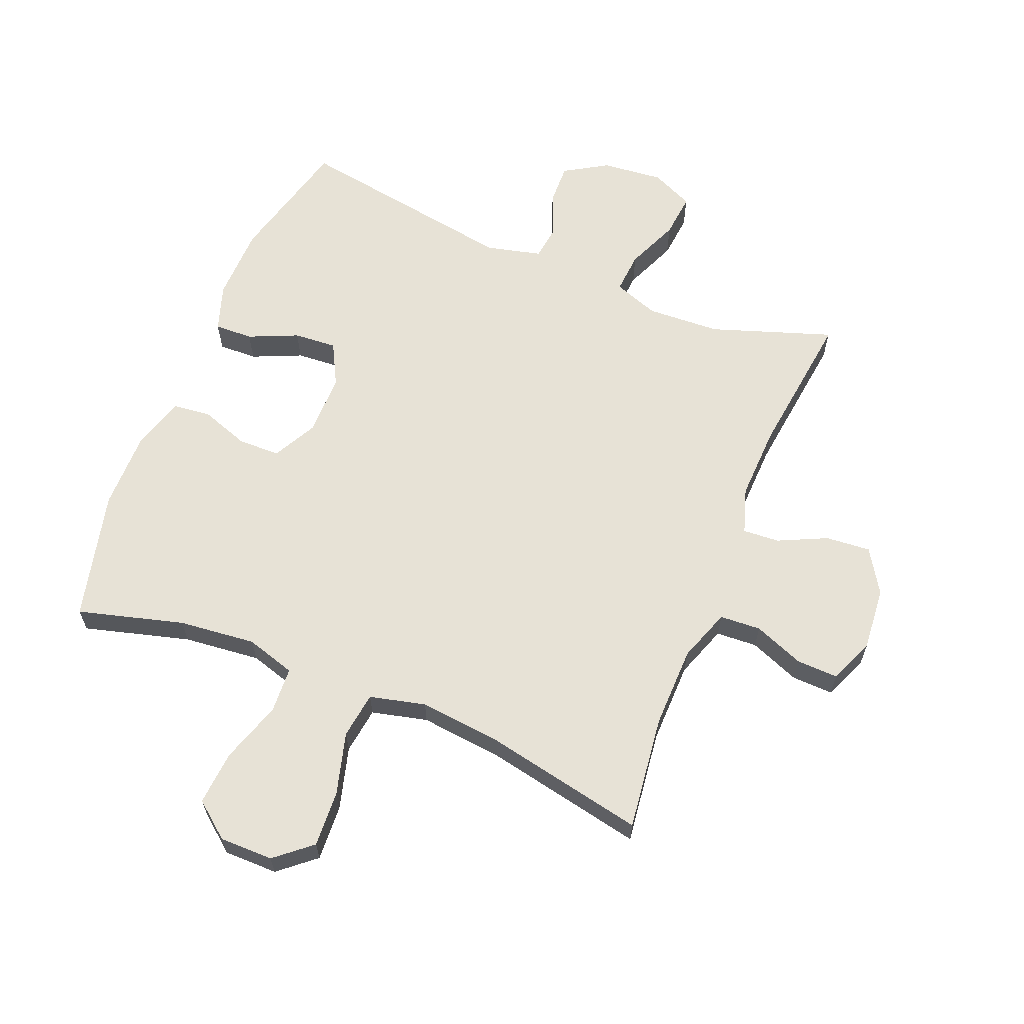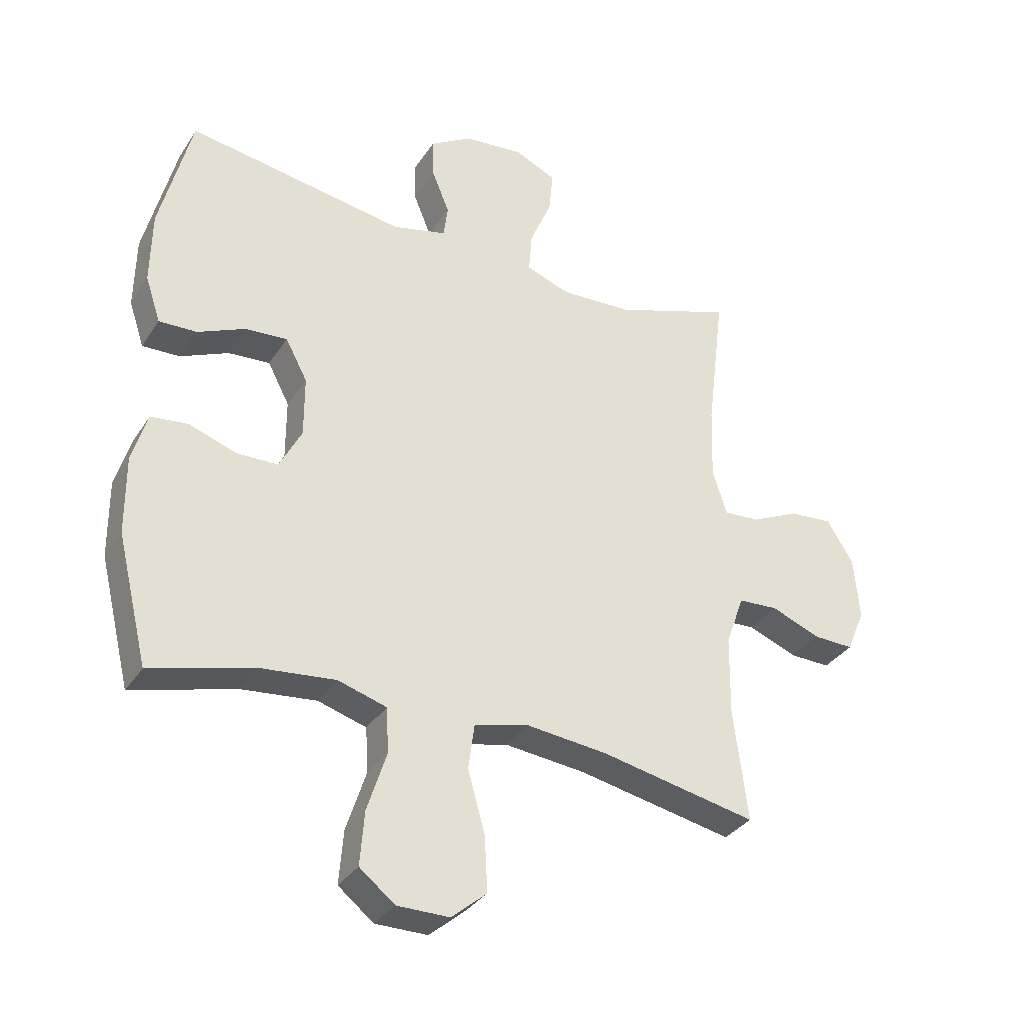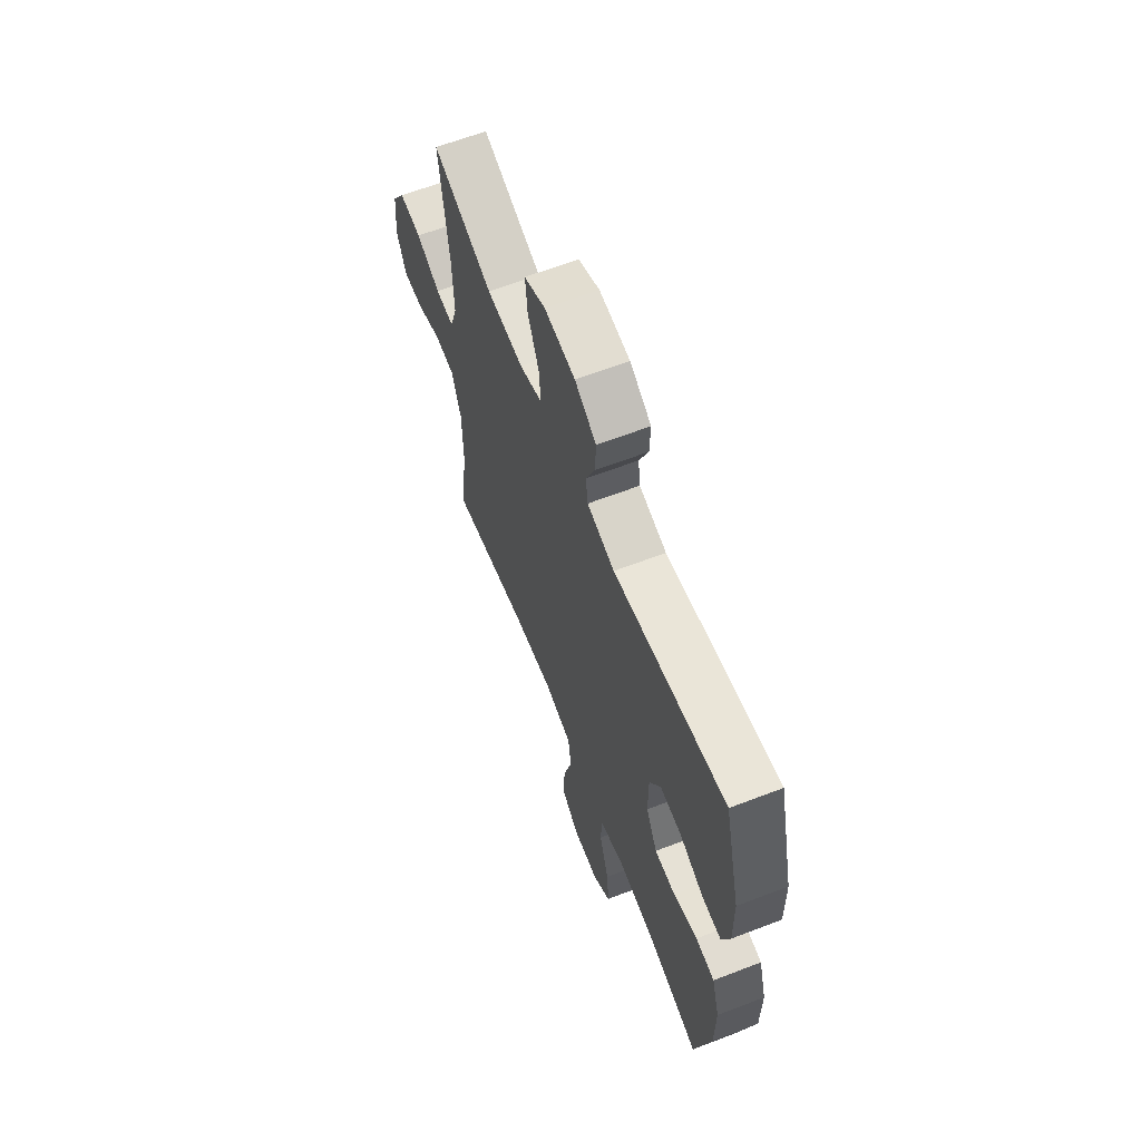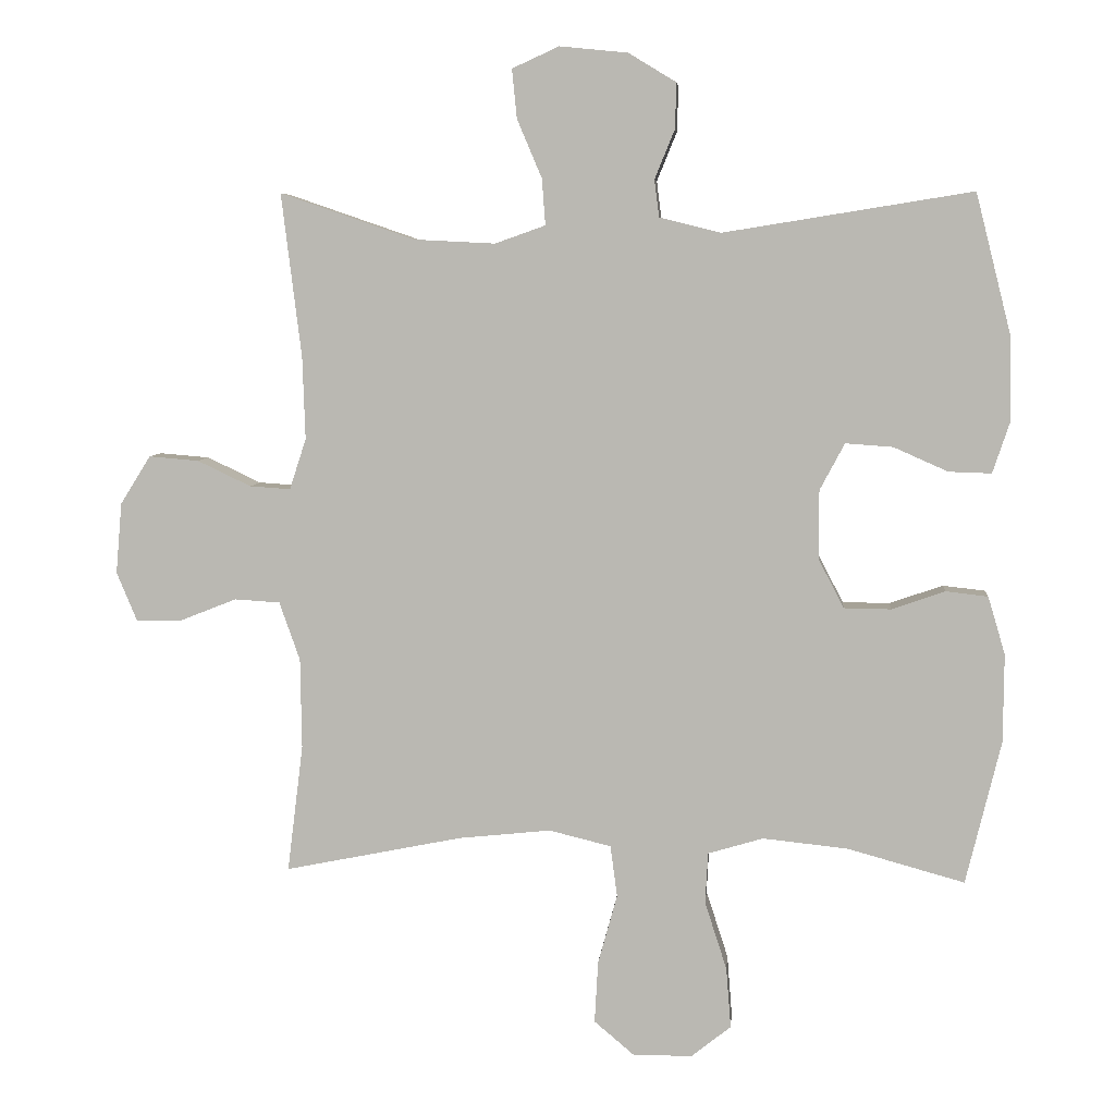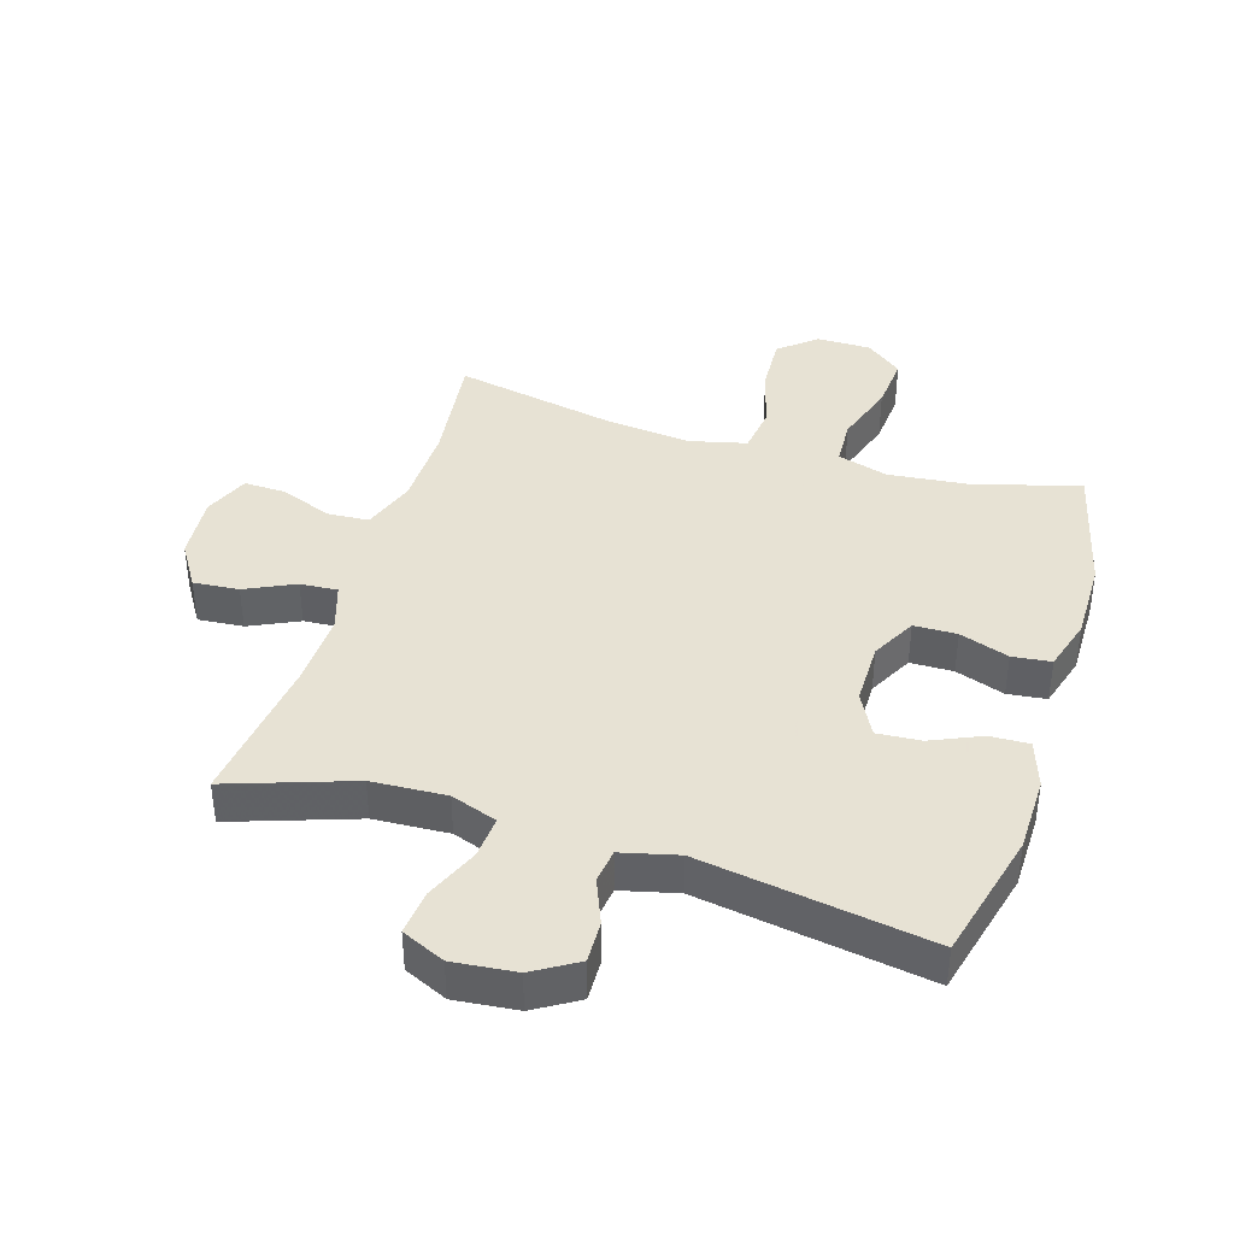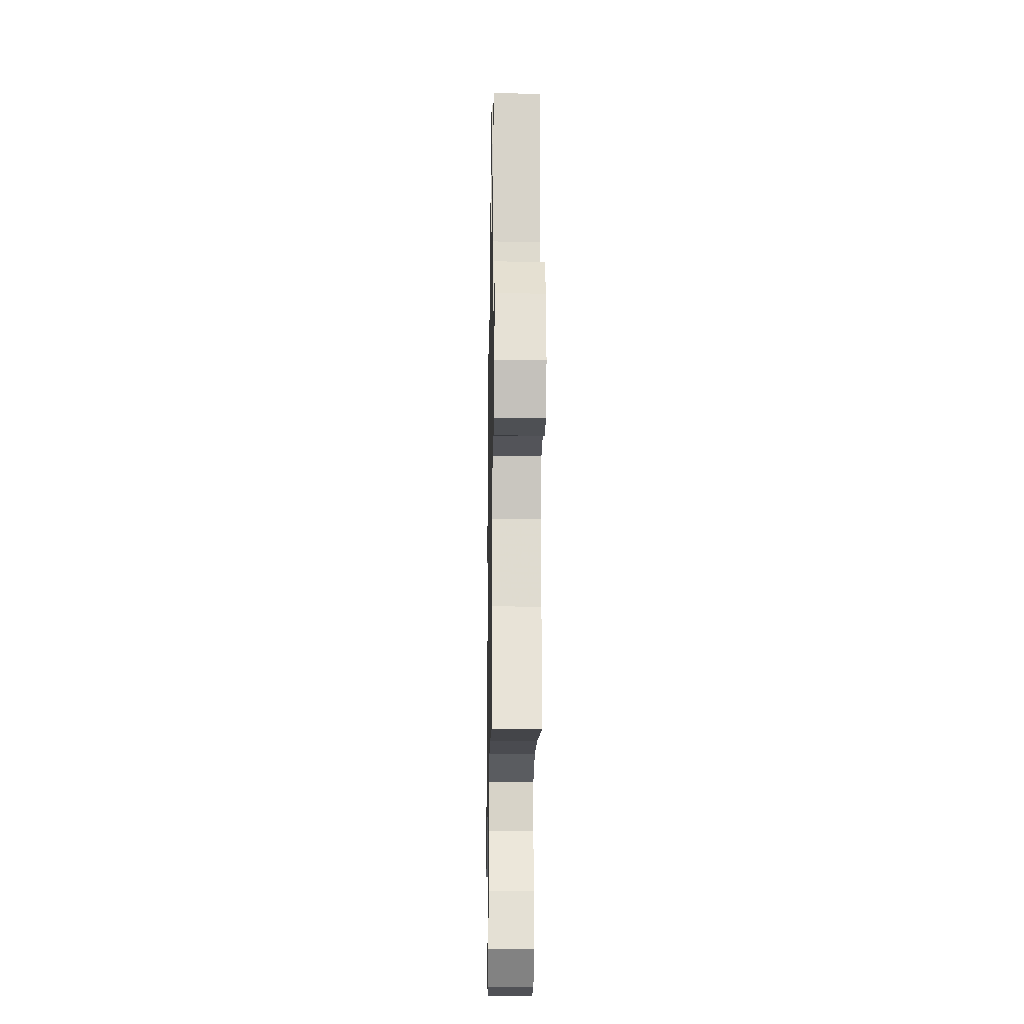
<metadata>
{"format":"obj","ext":"obj","renderer":"f3d","projection":"perspective","resolution":1024,"background":"white","views":[{"elev":63.1,"azim":-157.8,"up":"+Y"},{"elev":-33.5,"azim":151.8,"up":"+Z"},{"elev":63.7,"azim":68.8,"up":"+Z"},{"elev":6.2,"azim":5.0,"up":"+Z"},{"elev":39.7,"azim":17.2,"up":"+Y"},{"elev":-20.4,"azim":-91.0,"up":"+Z"}]}
</metadata>
<code>
v 0.5 0.07 -0.5
v 0.33 0.07 -0.453
v 0.206 0.07 -0.44
v 0.126 0.07 -0.464
v 0.122 0.07 -0.538
v 0.154 0.07 -0.637
v 0.161 0.07 -0.725
v 0.103 0.07 -0.771
v 0.017 0.07 -0.771
v -0.041 0.07 -0.722
v -0.036 0.07 -0.632
v -0.008 0.07 -0.531
v -0.018 0.07 -0.456
v -0.108 0.07 -0.434
v -0.242 0.07 -0.448
v -0.5 0.07 -0.5
v -0.477 0.07 -0.315
v -0.479 0.07 -0.184
v -0.509 0.07 -0.099
v -0.575 0.07 -0.095
v -0.656 0.07 -0.127
v -0.723 0.07 -0.129
v -0.753 0.07 -0.057
v -0.744 0.07 0.046
v -0.7 0.07 0.116
v -0.628 0.07 0.11
v -0.55 0.07 0.073
v -0.491 0.07 0.069
v -0.467 0.07 0.143
v -0.471 0.07 0.263
v -0.5 0.07 0.5
v -0.305 0.07 0.433
v -0.187 0.07 0.427
v -0.114 0.07 0.453
v -0.119 0.07 0.52
v -0.155 0.07 0.605
v -0.162 0.07 0.676
v -0.094 0.07 0.707
v 0.005 0.07 0.697
v 0.074 0.07 0.655
v 0.072 0.07 0.589
v 0.043 0.07 0.518
v 0.05 0.07 0.464
v 0.139 0.07 0.442
v 0.5 0.07 0.5
v 0.552 0.07 0.294
v 0.554 0.07 0.174
v 0.529 0.07 0.099
v 0.467 0.07 0.101
v 0.388 0.07 0.136
v 0.319 0.07 0.141
v 0.283 0.07 0.073
v 0.283 0.07 -0.027
v 0.32 0.07 -0.098
v 0.388 0.07 -0.099
v 0.466 0.07 -0.072
v 0.527 0.07 -0.079
v 0.552 0.07 -0.163
v 0.551 0.07 -0.291
v 0.5 0 -0.5
v 0.33 0 -0.453
v 0.206 0 -0.44
v 0.126 0 -0.464
v 0.122 0 -0.538
v 0.154 0 -0.637
v 0.161 0 -0.725
v 0.103 0 -0.771
v 0.017 0 -0.771
v -0.041 0 -0.722
v -0.036 0 -0.632
v -0.008 0 -0.531
v -0.018 0 -0.456
v -0.108 0 -0.434
v -0.242 0 -0.448
v -0.5 0 -0.5
v -0.477 0 -0.315
v -0.479 0 -0.184
v -0.509 0 -0.099
v -0.575 0 -0.095
v -0.656 0 -0.127
v -0.723 0 -0.129
v -0.753 0 -0.057
v -0.744 0 0.046
v -0.7 0 0.116
v -0.628 0 0.11
v -0.55 0 0.073
v -0.491 0 0.069
v -0.467 0 0.143
v -0.471 0 0.263
v -0.5 0 0.5
v -0.305 0 0.433
v -0.187 0 0.427
v -0.114 0 0.453
v -0.119 0 0.52
v -0.155 0 0.605
v -0.162 0 0.676
v -0.094 0 0.707
v 0.005 0 0.697
v 0.074 0 0.655
v 0.072 0 0.589
v 0.043 0 0.518
v 0.05 0 0.464
v 0.139 0 0.442
v 0.5 0 0.5
v 0.552 0 0.294
v 0.554 0 0.174
v 0.529 0 0.099
v 0.467 0 0.101
v 0.388 0 0.136
v 0.319 0 0.141
v 0.283 0 0.073
v 0.283 0 -0.027
v 0.32 0 -0.098
v 0.388 0 -0.099
v 0.466 0 -0.072
v 0.527 0 -0.079
v 0.552 0 -0.163
v 0.551 0 -0.291
f 59 1 2
f 58 59 2
f 57 58 2
f 56 57 2
f 55 56 2
f 54 55 2 3
f 53 54 3 4
f 52 53 4
f 48 49 50
f 47 48 50
f 46 47 50
f 45 46 50
f 44 45 50
f 43 44 50 51
f 40 41 42
f 39 40 42
f 38 39 42
f 37 38 42
f 36 37 42
f 35 36 42
f 34 35 42 43
f 43 51 52
f 34 43 52
f 33 34 52
f 30 31 32
f 33 52 4
f 32 33 4
f 30 32 4
f 29 30 4
f 25 26 27
f 24 25 27
f 23 24 27
f 22 23 27
f 21 22 27
f 20 21 27
f 19 20 27 28
f 15 16 17
f 14 15 17 18
f 28 29 4
f 19 28 4
f 18 19 4
f 14 18 4
f 13 14 4
f 10 11 12
f 9 10 12
f 8 9 12
f 7 8 12
f 6 7 12
f 5 6 12
f 4 5 12 13
f 61 60 118
f 61 118 117
f 61 117 116
f 61 116 115
f 61 115 114
f 62 61 114 113
f 63 62 113 112
f 63 112 111
f 109 108 107
f 109 107 106
f 109 106 105
f 109 105 104
f 109 104 103
f 110 109 103 102
f 101 100 99
f 101 99 98
f 101 98 97
f 101 97 96
f 101 96 95
f 101 95 94
f 102 101 94 93
f 111 110 102
f 111 102 93
f 111 93 92
f 91 90 89
f 63 111 92
f 63 92 91
f 63 91 89
f 63 89 88
f 86 85 84
f 86 84 83
f 86 83 82
f 86 82 81
f 86 81 80
f 86 80 79
f 87 86 79 78
f 76 75 74
f 77 76 74 73
f 63 88 87
f 63 87 78
f 63 78 77
f 63 77 73
f 63 73 72
f 71 70 69
f 71 69 68
f 71 68 67
f 71 67 66
f 71 66 65
f 71 65 64
f 72 71 64 63
f 1 60 61 2
f 2 61 62 3
f 3 62 63 4
f 4 63 64 5
f 5 64 65 6
f 6 65 66 7
f 7 66 67 8
f 8 67 68 9
f 9 68 69 10
f 10 69 70 11
f 11 70 71 12
f 12 71 72 13
f 13 72 73 14
f 14 73 74 15
f 15 74 75 16
f 16 75 76 17
f 17 76 77 18
f 18 77 78 19
f 19 78 79 20
f 20 79 80 21
f 21 80 81 22
f 22 81 82 23
f 23 82 83 24
f 24 83 84 25
f 25 84 85 26
f 26 85 86 27
f 27 86 87 28
f 28 87 88 29
f 29 88 89 30
f 30 89 90 31
f 31 90 91 32
f 32 91 92 33
f 33 92 93 34
f 34 93 94 35
f 35 94 95 36
f 36 95 96 37
f 37 96 97 38
f 38 97 98 39
f 39 98 99 40
f 40 99 100 41
f 41 100 101 42
f 42 101 102 43
f 43 102 103 44
f 44 103 104 45
f 45 104 105 46
f 46 105 106 47
f 47 106 107 48
f 48 107 108 49
f 49 108 109 50
f 50 109 110 51
f 51 110 111 52
f 52 111 112 53
f 53 112 113 54
f 54 113 114 55
f 55 114 115 56
f 56 115 116 57
f 57 116 117 58
f 58 117 118 59
f 59 118 60 1

</code>
